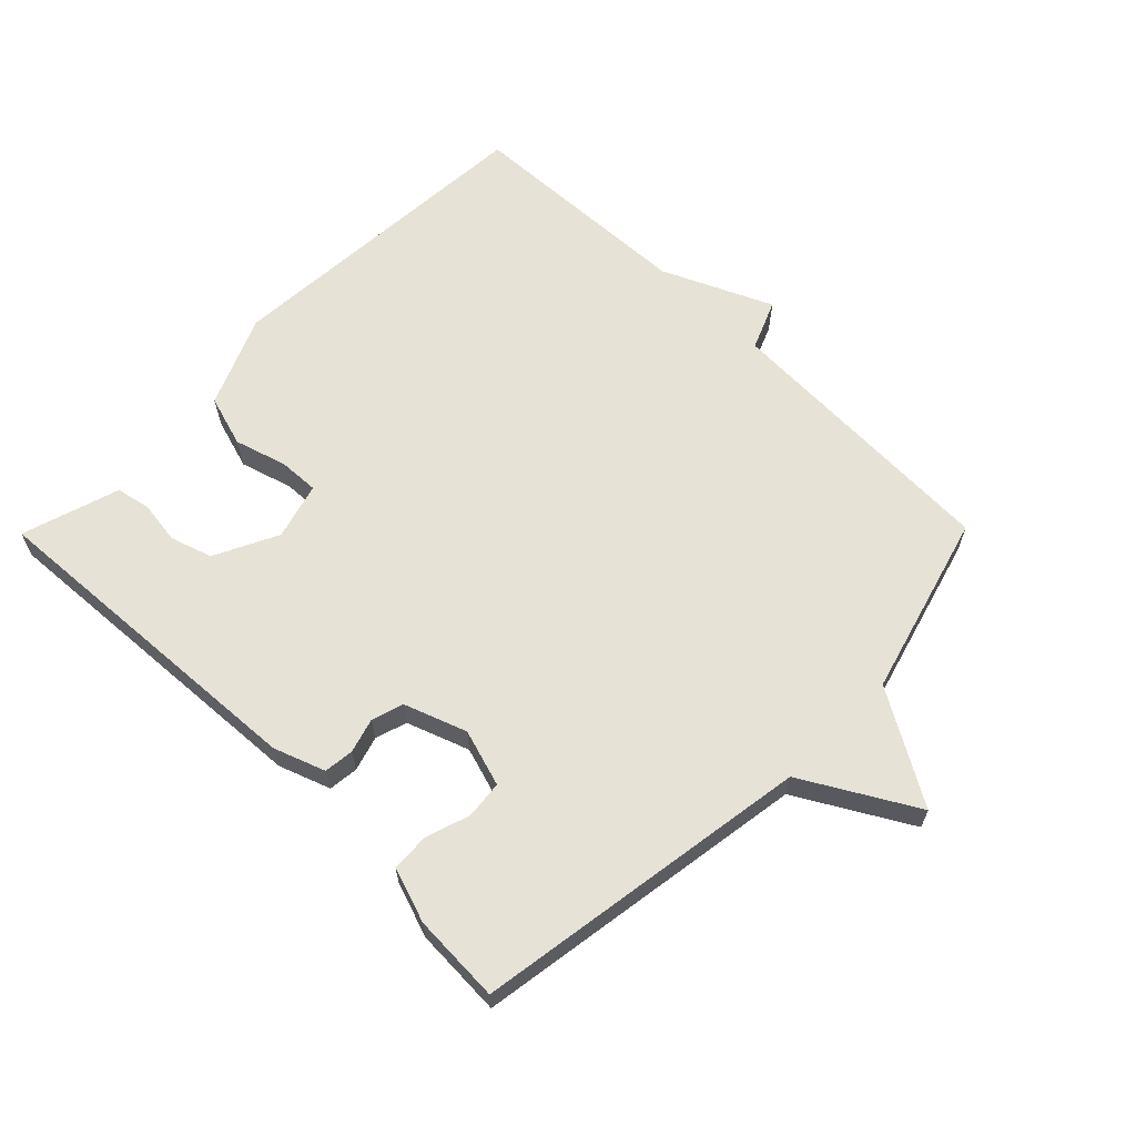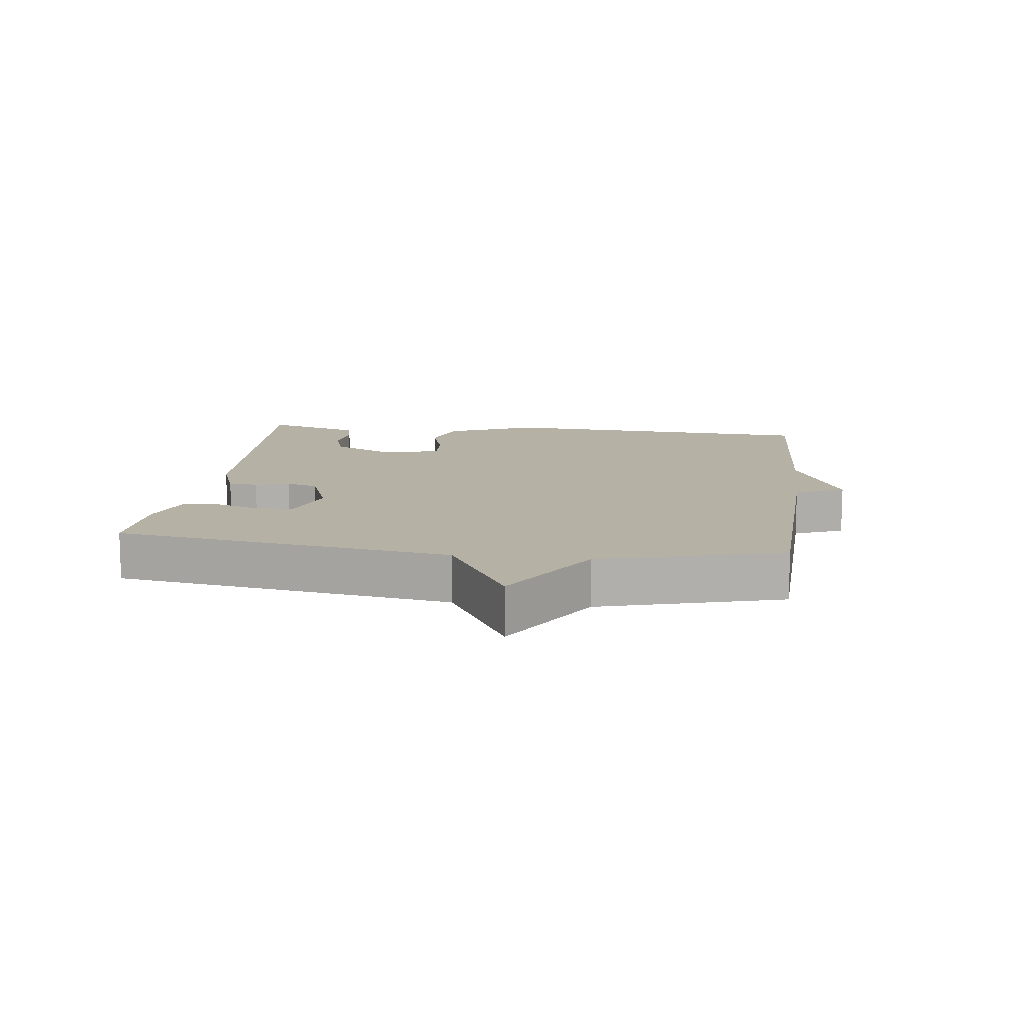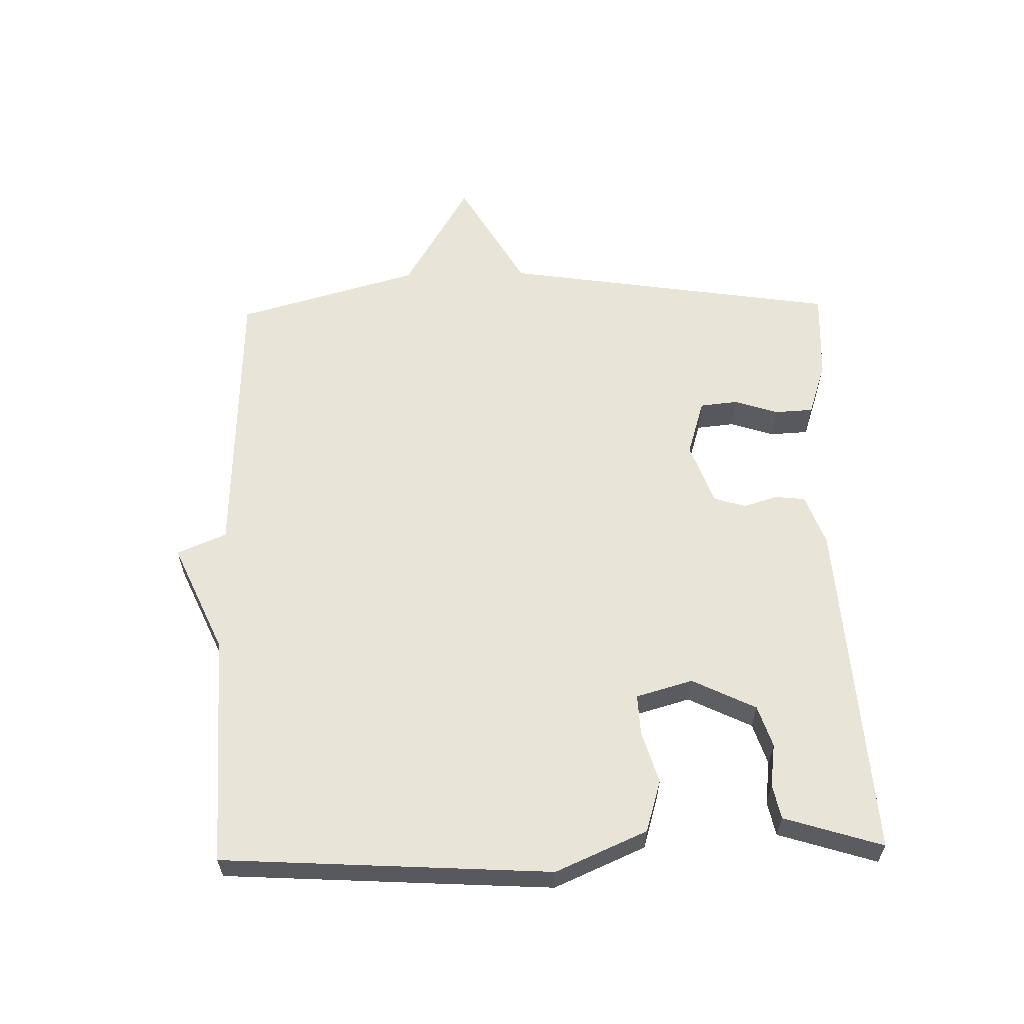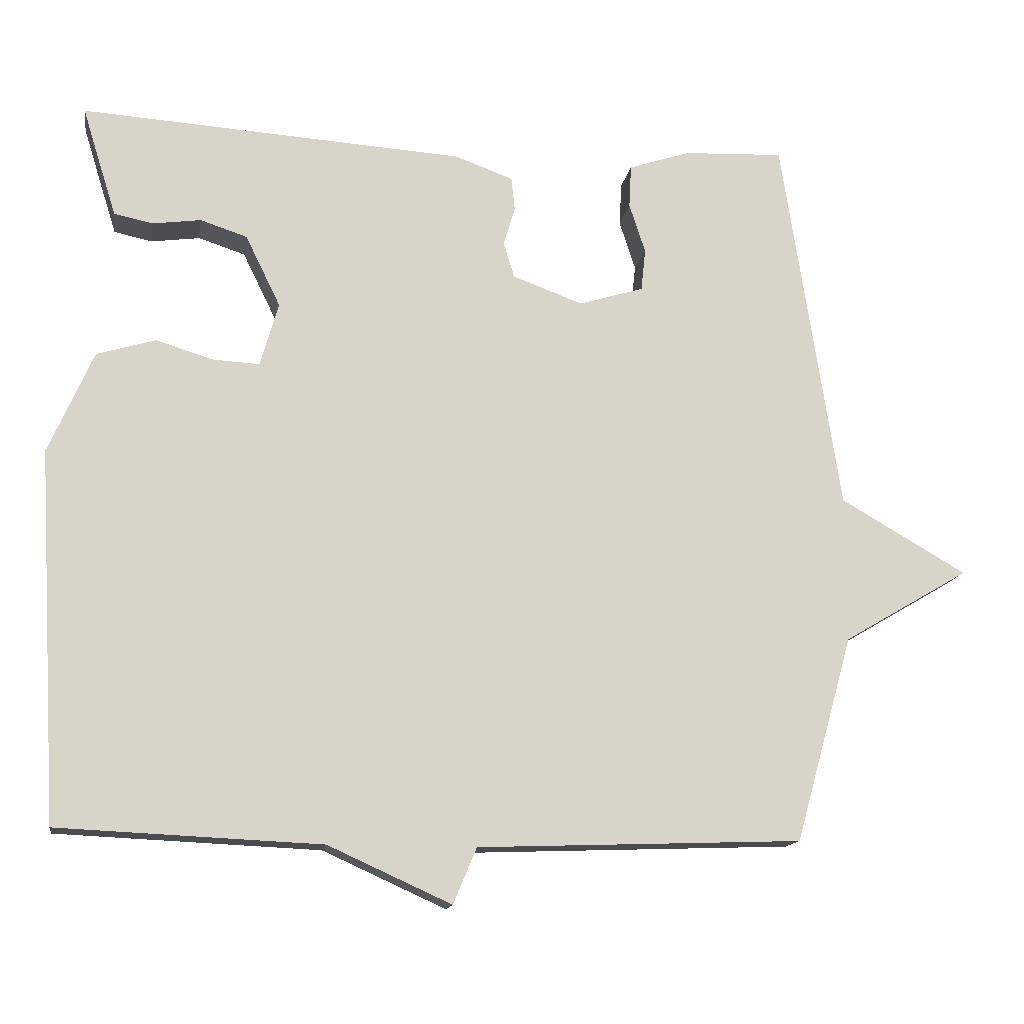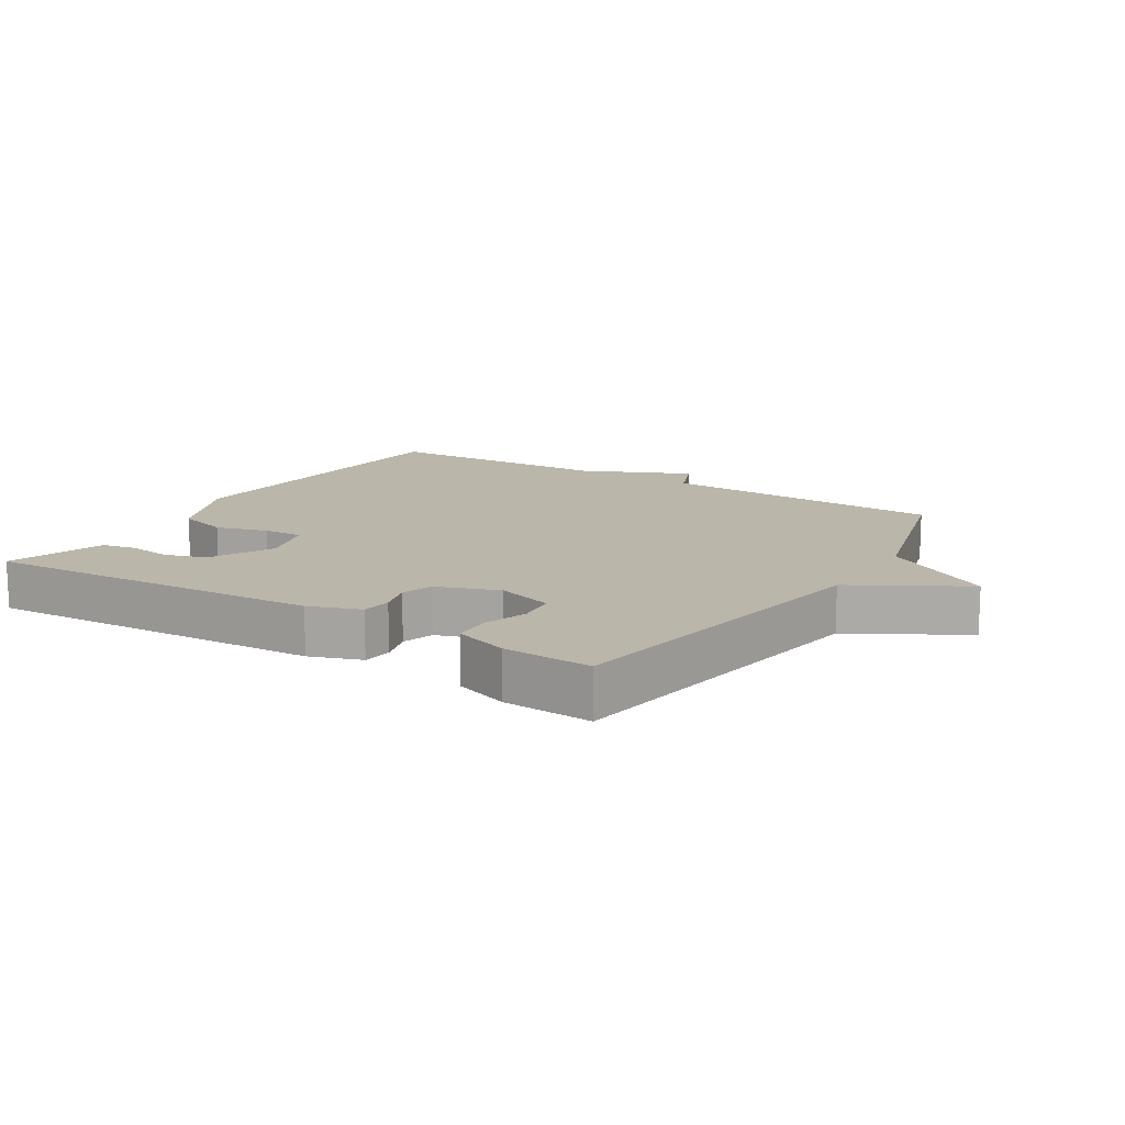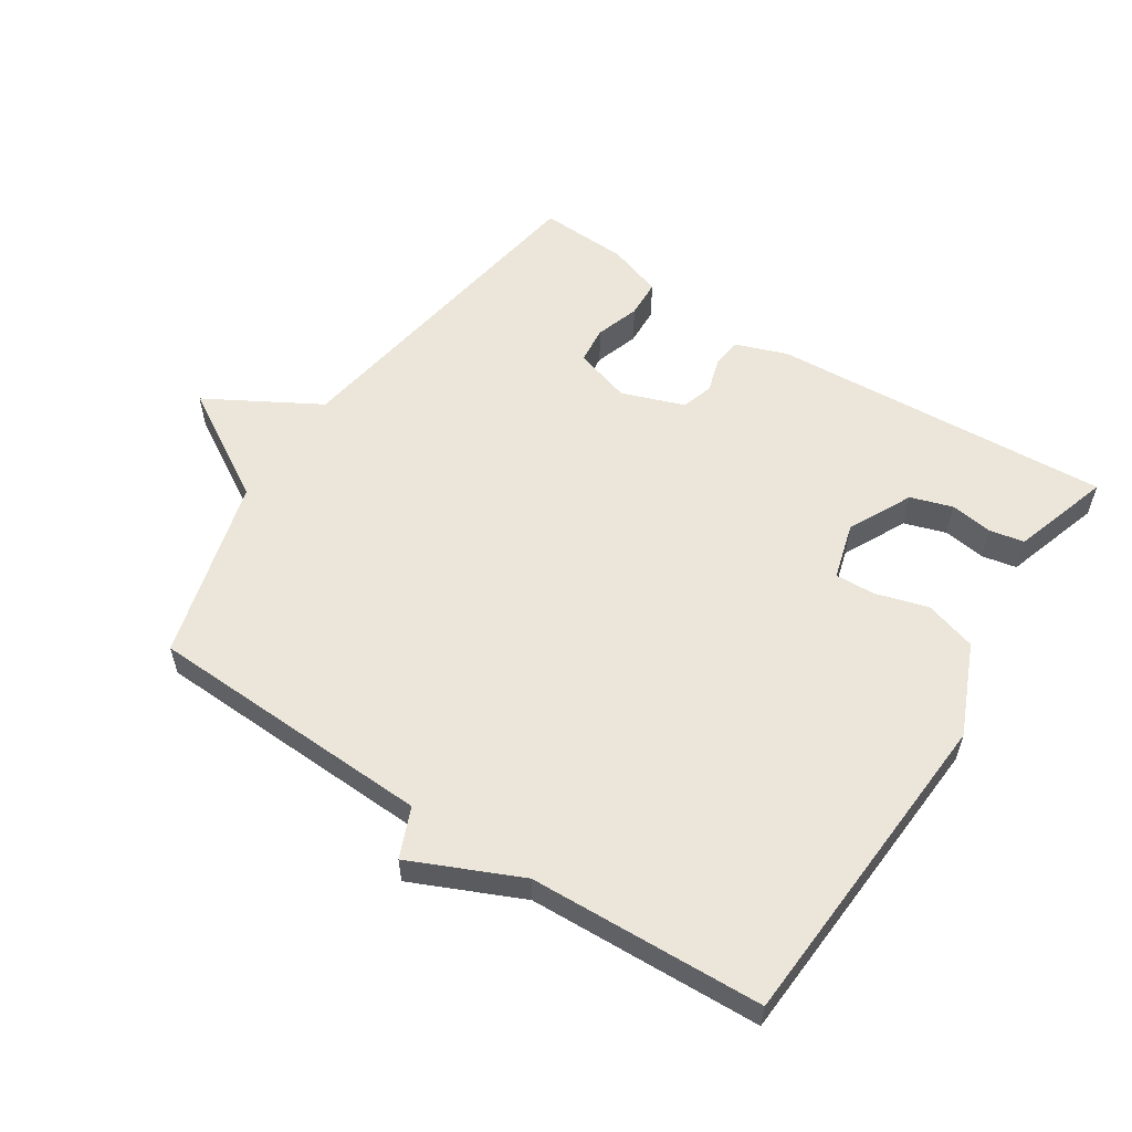
<metadata>
{"format":"obj","ext":"obj","renderer":"f3d","projection":"perspective","resolution":1024,"background":"white","views":[{"elev":63.4,"azim":44.6,"up":"+Y"},{"elev":12.0,"azim":97.3,"up":"+Y"},{"elev":59.9,"azim":-91.3,"up":"+Y"},{"elev":-14.4,"azim":-9.0,"up":"+Z"},{"elev":13.8,"azim":32.3,"up":"+Y"},{"elev":56.7,"azim":-146.7,"up":"+Y"}]}
</metadata>
<code>
v -0.5 0.07 -0.5
v -0.53 0.07 0.004
v -0.469 0.07 0.144
v -0.389 0.07 0.168
v -0.309 0.07 0.144
v -0.247 0.07 0.141
v -0.222 0.07 0.228
v -0.27 0.07 0.326
v -0.334 0.07 0.347
v -0.4 0.07 0.338
v -0.453 0.07 0.349
v -0.477 0.07 0.426
v -0.5 0.07 0.5
v 0.025 0.07 0.466
v 0.104 0.07 0.437
v 0.109 0.07 0.391
v 0.093 0.07 0.338
v 0.108 0.07 0.289
v 0.204 0.07 0.254
v 0.292 0.07 0.281
v 0.298 0.07 0.339
v 0.276 0.07 0.407
v 0.279 0.07 0.466
v 0.363 0.07 0.494
v 0.5 0.07 0.5
v 0.579 0.07 -0.019
v 0.751 0.07 -0.118
v 0.579 0.07 -0.219
v 0.5 0.07 -0.5
v 0.058 0.07 -0.516
v 0.026 0.07 -0.592
v -0.142 0.07 -0.516
v -0.5 0 -0.5
v -0.53 0 0.004
v -0.469 0 0.144
v -0.389 0 0.168
v -0.309 0 0.144
v -0.247 0 0.141
v -0.222 0 0.228
v -0.27 0 0.326
v -0.334 0 0.347
v -0.4 0 0.338
v -0.453 0 0.349
v -0.477 0 0.426
v -0.5 0 0.5
v 0.025 0 0.466
v 0.104 0 0.437
v 0.109 0 0.391
v 0.093 0 0.338
v 0.108 0 0.289
v 0.204 0 0.254
v 0.292 0 0.281
v 0.298 0 0.339
v 0.276 0 0.407
v 0.279 0 0.466
v 0.363 0 0.494
v 0.5 0 0.5
v 0.579 0 -0.019
v 0.751 0 -0.118
v 0.579 0 -0.219
v 0.5 0 -0.5
v 0.058 0 -0.516
v 0.026 0 -0.592
v -0.142 0 -0.516
f 30 31 32
f 3 4 5
f 2 3 5
f 1 2 5
f 32 1 5
f 30 32 5
f 29 30 5
f 28 29 5
f 28 5 6
f 27 28 6
f 26 27 6
f 24 25 26
f 23 24 26
f 22 23 26
f 21 22 26
f 20 21 26
f 19 20 26
f 26 6 7
f 19 26 7
f 18 19 7
f 17 18 7 8
f 16 17 8 9
f 15 16 9
f 13 14 15
f 12 13 15
f 11 12 15
f 10 11 15
f 9 10 15
f 64 63 62
f 37 36 35
f 37 35 34
f 37 34 33
f 37 33 64
f 37 64 62
f 37 62 61
f 37 61 60
f 38 37 60
f 38 60 59
f 38 59 58
f 58 57 56
f 58 56 55
f 58 55 54
f 58 54 53
f 58 53 52
f 58 52 51
f 39 38 58
f 39 58 51
f 39 51 50
f 40 39 50 49
f 41 40 49 48
f 41 48 47
f 47 46 45
f 47 45 44
f 47 44 43
f 47 43 42
f 47 42 41
f 1 33 34 2
f 2 34 35 3
f 3 35 36 4
f 4 36 37 5
f 5 37 38 6
f 6 38 39 7
f 7 39 40 8
f 8 40 41 9
f 9 41 42 10
f 10 42 43 11
f 11 43 44 12
f 12 44 45 13
f 13 45 46 14
f 14 46 47 15
f 15 47 48 16
f 16 48 49 17
f 17 49 50 18
f 18 50 51 19
f 19 51 52 20
f 20 52 53 21
f 21 53 54 22
f 22 54 55 23
f 23 55 56 24
f 24 56 57 25
f 25 57 58 26
f 26 58 59 27
f 27 59 60 28
f 28 60 61 29
f 29 61 62 30
f 30 62 63 31
f 31 63 64 32
f 32 64 33 1

</code>
